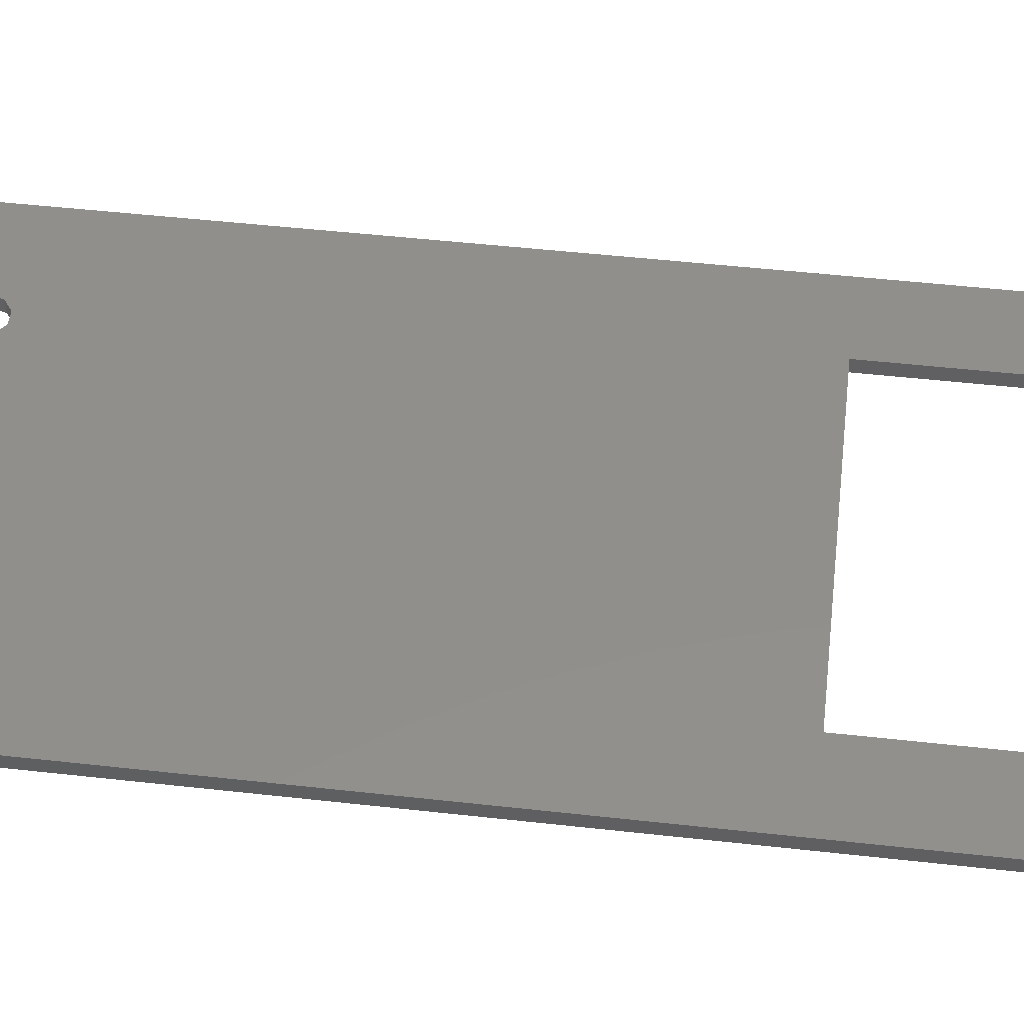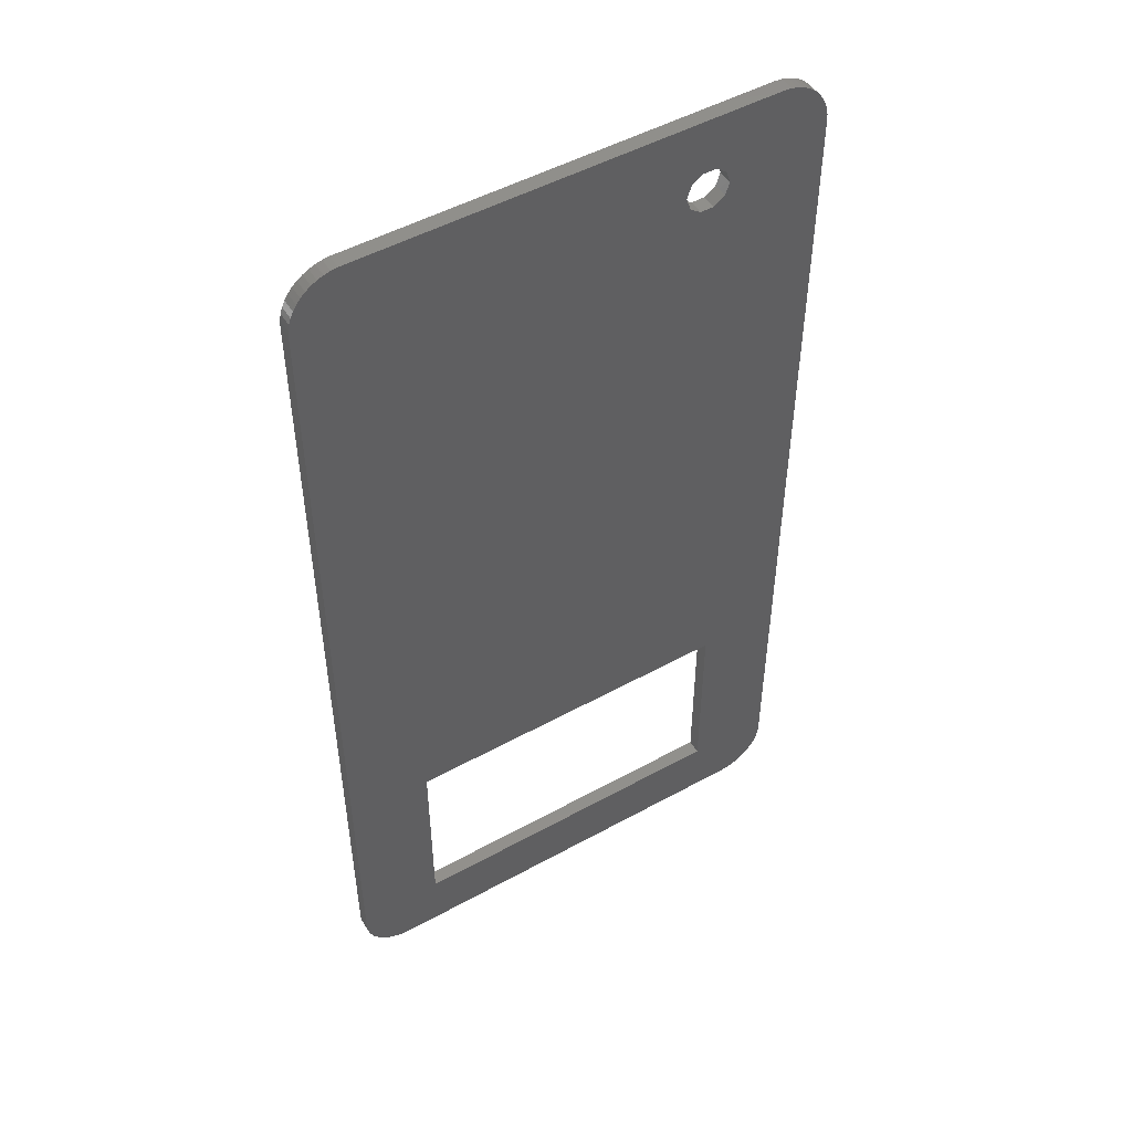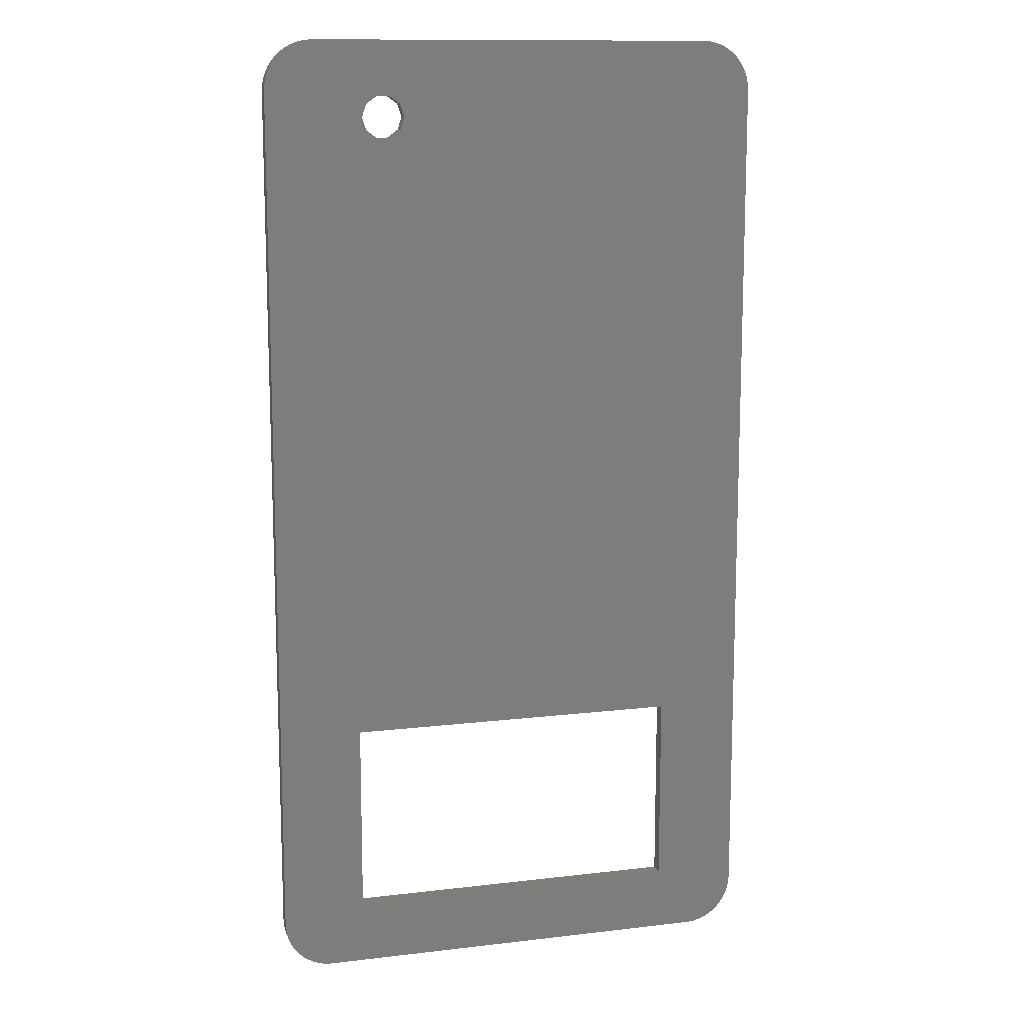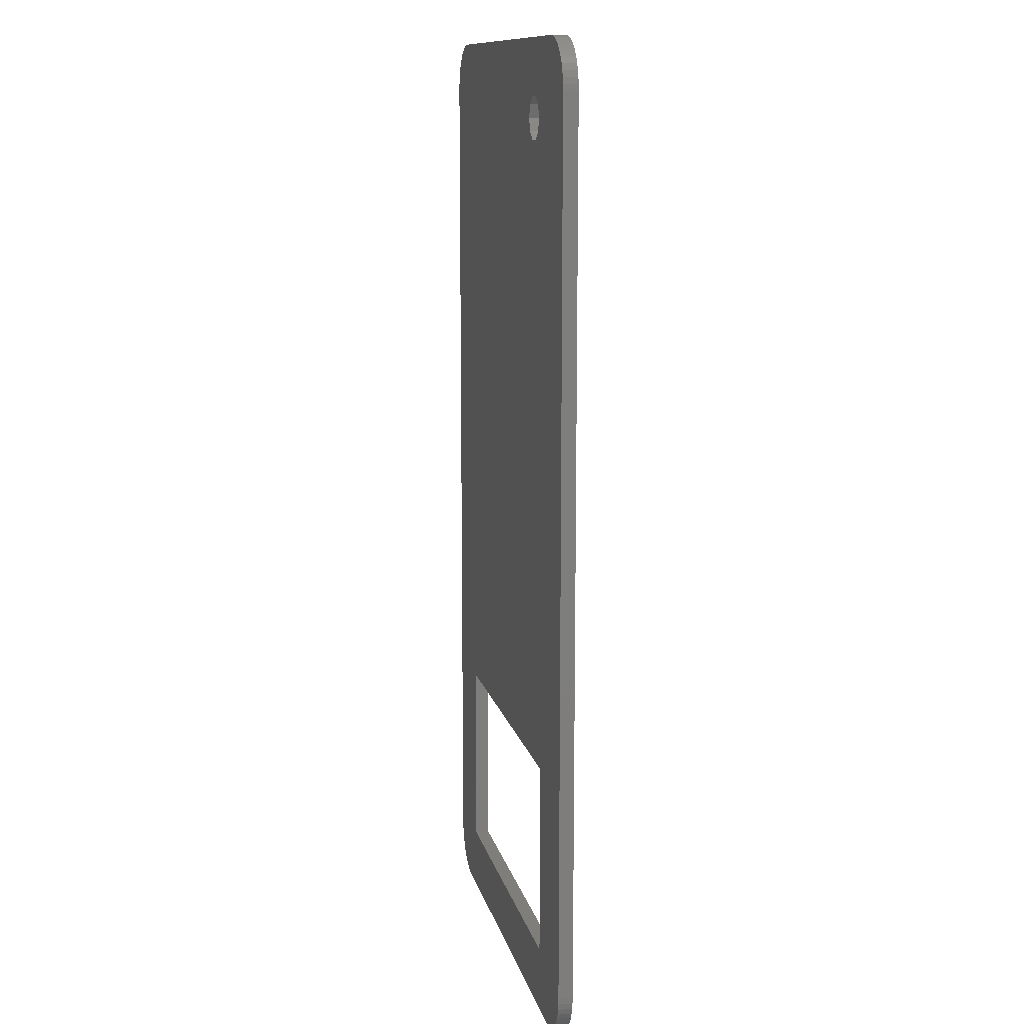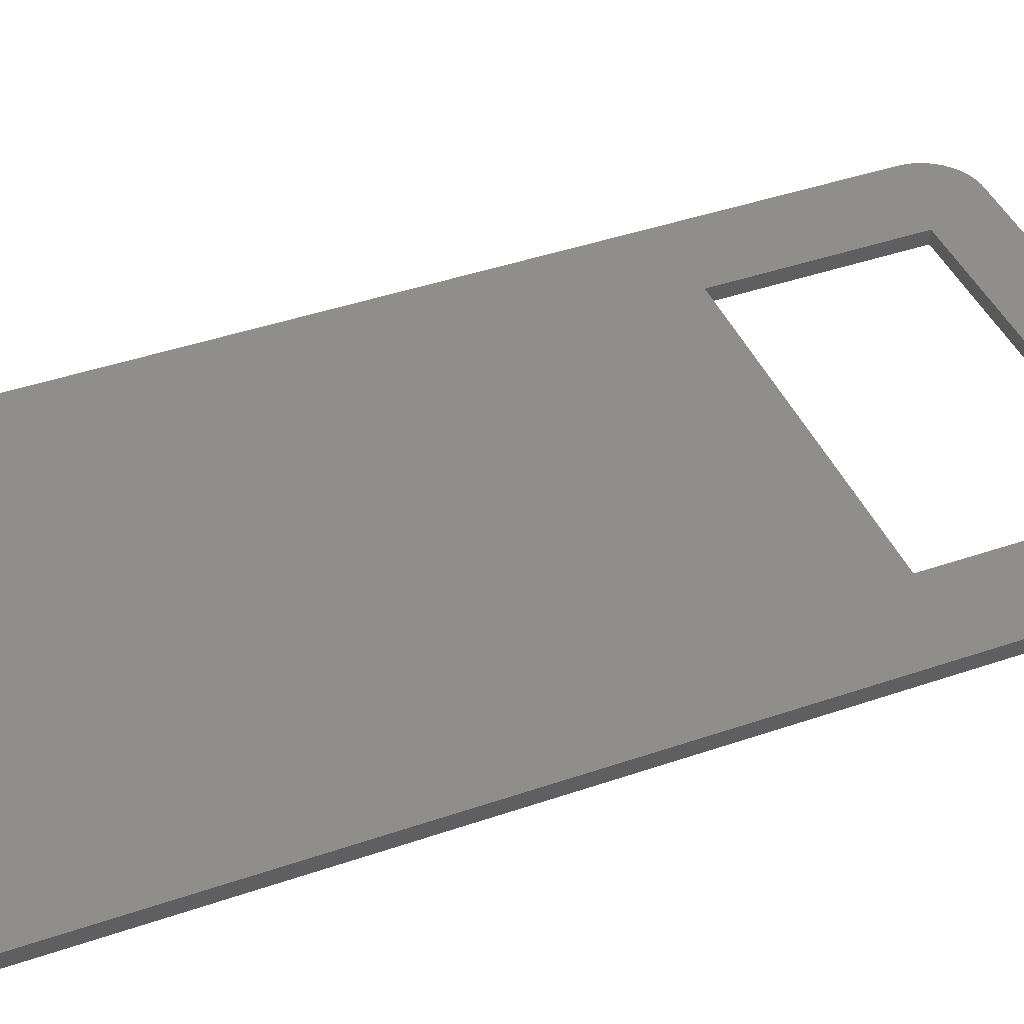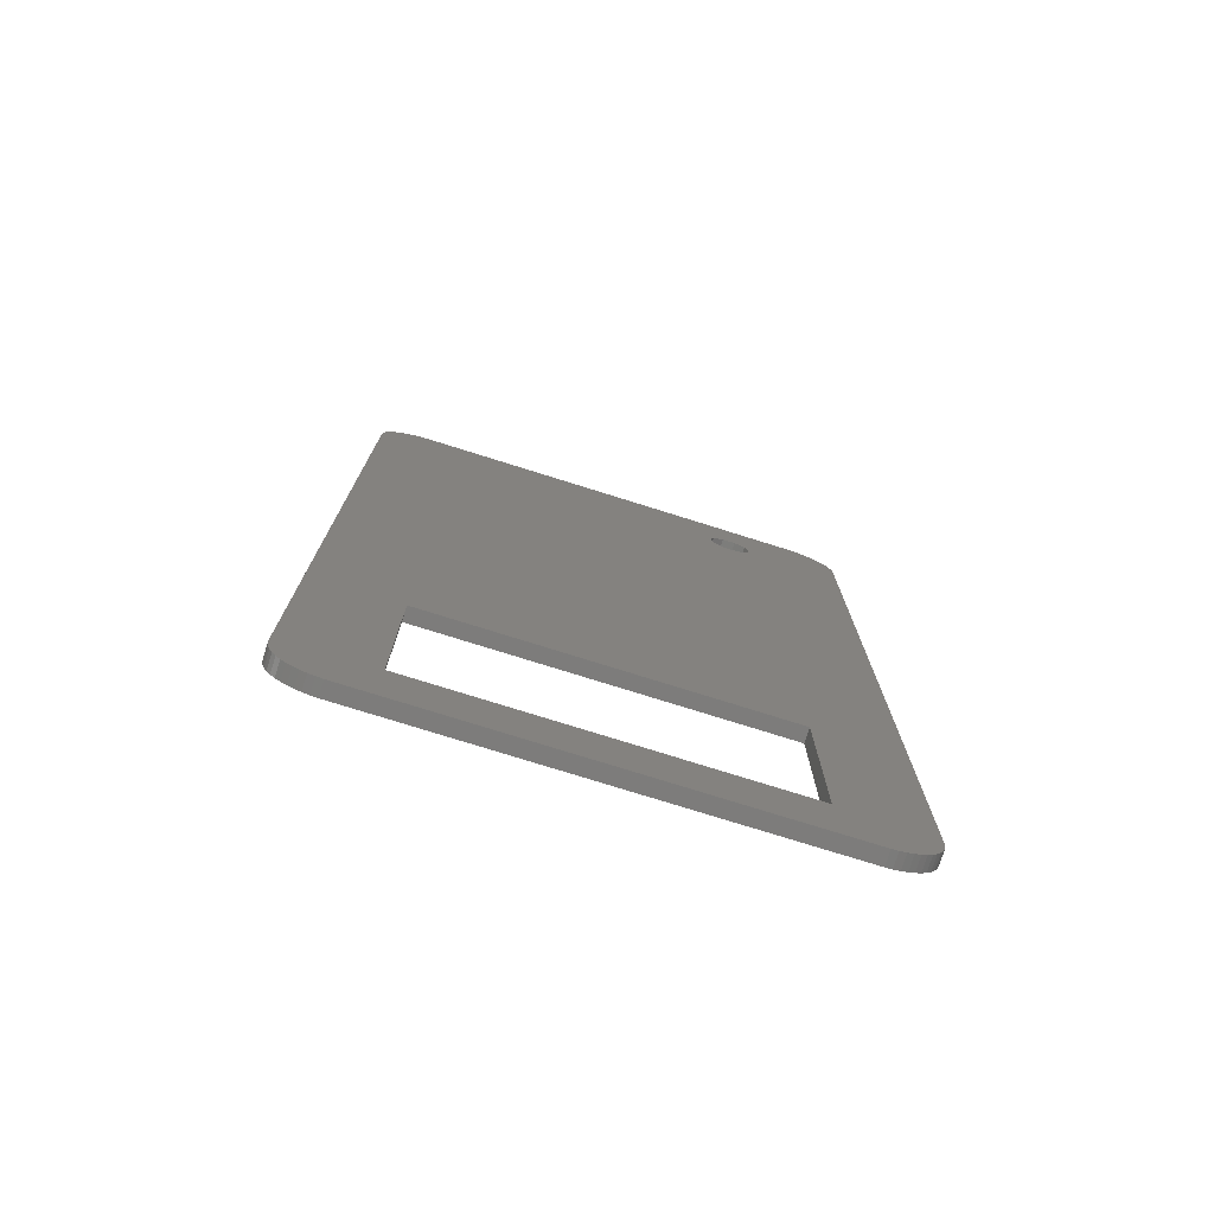
<metadata>
{"format":"stl","ext":"stl","renderer":"f3d","projection":"perspective","resolution":1024,"background":"white","views":[{"elev":50.1,"azim":-83.0,"up":"+Z"},{"elev":50.0,"azim":-31.2,"up":"+Y"},{"elev":12.4,"azim":164.6,"up":"+Y"},{"elev":11.9,"azim":78.0,"up":"+Y"},{"elev":42.7,"azim":-112.3,"up":"+Z"},{"elev":-76.2,"azim":-17.4,"up":"+Y"}]}
</metadata>
<code>
# stl→obj: 136 verts, 276 faces
v -7.938 137.6 2.25
v -8.81 137.7 4.25
v -7.938 137.6 4.25
v -8.81 137.7 2.25
v -2.742 6.673 4.25
v -2.47 7.509 2.25
v -2.47 7.509 4.25
v -2.742 6.673 2.25
v -2.47 132.5 4.25
v -2.742 133.3 2.25
v -2.742 133.3 4.25
v -2.47 132.5 2.25
v -71.88 5.878 2.25
v -72.26 6.673 4.25
v -72.26 6.673 2.25
v -71.88 5.878 4.25
v -72.75 9.25 2.25
v -72.75 130.8 4.25
v -72.75 130.8 2.25
v -72.75 9.25 4.25
v -3.116 134.1 2.25
v -3.116 134.1 4.25
v -66.19 137.7 4.25
v -66.19 137.7 2.25
v -72.69 131.6 4.25
v -72.69 131.6 2.25
v -66.19 2.264 2.25
v -8.81 2.264 4.25
v -66.19 2.264 4.25
v -8.81 2.264 2.25
v -4.788 3.856 2.25
v -4.147 4.458 4.25
v -4.788 3.856 4.25
v -4.147 4.458 2.25
v -2.305 8.373 2.25
v -2.305 8.373 4.25
v -2.25 9.25 2.25
v -2.25 9.25 4.25
v -3.587 134.9 4.25
v -4.147 135.5 2.25
v -4.147 135.5 4.25
v -3.587 134.9 2.25
v -72.53 7.509 2.25
v -72.69 8.373 4.25
v -72.69 8.373 2.25
v -72.53 7.509 4.25
v -70.21 3.856 2.25
v -69.5 3.34 4.25
v -70.21 3.856 4.25
v -69.5 3.34 2.25
v -5.499 3.34 2.25
v -5.499 3.34 4.25
v -3.116 5.878 4.25
v -3.116 5.878 2.25
v -2.25 130.8 2.25
v -2.25 130.8 4.25
v -2.305 131.6 4.25
v -2.305 131.6 2.25
v -6.27 137.1 2.25
v -7.087 137.4 4.25
v -6.27 137.1 4.25
v -7.087 137.4 2.25
v -70.21 136.1 2.25
v -70.85 135.5 4.25
v -70.21 136.1 4.25
v -70.85 135.5 2.25
v -70.85 4.458 2.25
v -71.41 5.136 4.25
v -71.41 5.136 2.25
v -70.85 4.458 4.25
v -3.587 5.136 2.25
v -3.587 5.136 4.25
v -4.788 136.1 2.25
v -5.499 136.7 4.25
v -4.788 136.1 4.25
v -5.499 136.7 2.25
v -67.91 137.4 2.25
v -68.73 137.1 4.25
v -67.91 137.4 4.25
v -68.73 137.1 2.25
v -72.53 132.5 2.25
v -72.26 133.3 4.25
v -72.26 133.3 2.25
v -72.53 132.5 4.25
v -71.88 134.1 4.25
v -71.88 134.1 2.25
v -16.04 126.4 2.25
v -15.75 127.3 2.25
v -16.32 125.5 2.25
v -17.82 124.4 2.25
v -14 38.3 2.25
v -19.68 124.4 2.25
v -61 38.3 2.25
v -21.18 125.5 2.25
v -14 11.3 2.25
v -16.04 128.2 2.25
v -6.27 2.916 2.25
v -7.087 2.593 2.25
v -7.938 2.374 2.25
v -61 11.3 2.25
v -67.06 2.374 2.25
v -16.32 129 2.25
v -17.82 130.1 2.25
v -19.68 130.1 2.25
v -21.18 129 2.25
v -21.75 127.3 2.25
v -67.91 2.593 2.25
v -68.73 2.916 2.25
v -67.06 137.6 2.25
v -69.5 136.7 2.25
v -71.41 134.9 2.25
v -71.41 134.9 4.25
v -69.5 136.7 4.25
v -67.06 137.6 4.25
v -67.91 2.593 4.25
v -68.73 2.916 4.25
v -67.06 2.374 4.25
v -7.087 2.593 4.25
v -7.938 2.374 4.25
v -6.27 2.916 4.25
v -16.32 129 4.25
v -14 38.3 4.25
v -14 11.3 4.25
v -15.75 127.3 4.25
v -15.81 127.1 4.25
v -15.81 127.4 4.25
v -17.82 130.1 4.25
v -19.68 130.1 4.25
v -21.75 127.3 4.25
v -21.18 129 4.25
v -61 38.3 4.25
v -61 11.3 4.25
v -16.32 125.5 4.25
v -17.82 124.4 4.25
v -19.68 124.4 4.25
v -21.18 125.5 4.25
f 1 2 3
f 2 1 4
f 5 6 7
f 6 5 8
f 9 10 11
f 10 9 12
f 13 14 15
f 14 13 16
f 17 18 19
f 18 17 20
f 11 21 22
f 21 11 10
f 4 23 2
f 23 4 24
f 19 25 26
f 25 19 18
f 27 28 29
f 28 27 30
f 31 32 33
f 32 31 34
f 7 35 36
f 35 7 6
f 36 37 38
f 37 36 35
f 39 40 41
f 40 39 42
f 43 44 45
f 44 43 46
f 45 20 17
f 20 45 44
f 15 46 43
f 46 15 14
f 47 48 49
f 48 47 50
f 51 33 52
f 33 51 31
f 53 8 5
f 8 53 54
f 38 55 56
f 55 38 37
f 57 12 9
f 12 57 58
f 56 58 57
f 58 56 55
f 22 42 39
f 42 22 21
f 59 60 61
f 60 59 62
f 63 64 65
f 64 63 66
f 67 68 69
f 68 67 70
f 32 71 72
f 71 32 34
f 72 54 53
f 54 72 71
f 73 74 75
f 74 73 76
f 40 75 41
f 75 40 73
f 76 61 74
f 61 76 59
f 62 3 60
f 3 62 1
f 77 78 79
f 78 77 80
f 81 82 83
f 82 81 84
f 83 85 86
f 85 83 82
f 67 49 70
f 49 67 47
f 69 16 13
f 16 69 68
f 55 87 88
f 55 89 87
f 55 90 89
f 91 92 90
f 93 92 91
f 92 93 94
f 19 94 93
f 95 37 35
f 37 91 55
f 95 35 6
f 90 55 91
f 95 6 8
f 96 55 88
f 95 8 54
f 55 96 58
f 95 54 71
f 58 96 12
f 95 71 34
f 12 96 10
f 95 34 31
f 10 96 21
f 95 31 51
f 21 96 42
f 95 51 97
f 42 96 40
f 95 97 98
f 40 96 73
f 95 98 99
f 73 96 76
f 95 99 30
f 76 96 59
f 37 95 91
f 30 100 95
f 101 100 27
f 27 100 30
f 59 96 62
f 62 96 1
f 1 96 4
f 102 4 96
f 103 4 102
f 104 4 103
f 24 94 19
f 104 24 4
f 105 24 104
f 94 24 106
f 100 17 93
f 107 100 101
f 19 93 17
f 108 100 107
f 106 24 105
f 50 100 108
f 24 19 109
f 47 100 50
f 109 19 77
f 67 100 47
f 77 19 80
f 69 100 67
f 80 19 110
f 13 100 69
f 110 19 63
f 15 100 13
f 63 19 66
f 43 100 15
f 66 19 111
f 45 100 43
f 111 19 86
f 100 45 17
f 86 19 83
f 83 19 81
f 81 19 26
f 26 84 81
f 84 26 25
f 86 112 111
f 112 86 85
f 111 64 66
f 64 111 112
f 110 65 113
f 65 110 63
f 80 113 78
f 113 80 110
f 109 79 114
f 79 109 77
f 24 114 23
f 114 24 109
f 108 115 116
f 115 108 107
f 107 117 115
f 117 107 101
f 50 116 48
f 116 50 108
f 101 29 117
f 29 101 27
f 99 118 119
f 118 99 98
f 30 119 28
f 119 30 99
f 98 120 118
f 120 98 97
f 97 52 120
f 52 97 51
f 121 56 57
f 56 122 38
f 121 57 9
f 123 38 122
f 121 9 11
f 38 123 36
f 121 11 22
f 36 123 7
f 121 22 39
f 7 123 5
f 121 39 41
f 5 123 53
f 121 41 75
f 53 123 72
f 121 75 74
f 72 123 32
f 121 74 61
f 32 123 33
f 121 61 60
f 33 123 52
f 121 60 3
f 52 123 120
f 121 3 2
f 120 123 118
f 118 123 119
f 56 124 125
f 56 126 124
f 56 121 126
f 2 127 121
f 2 128 127
f 23 129 130
f 129 18 131
f 129 23 18
f 128 23 130
f 23 128 2
f 119 123 28
f 132 28 123
f 132 29 28
f 20 131 18
f 18 23 114
f 131 20 132
f 18 114 79
f 44 132 20
f 18 79 78
f 132 117 29
f 18 78 113
f 132 115 117
f 18 113 65
f 132 116 115
f 18 65 64
f 132 48 116
f 18 64 112
f 132 49 48
f 18 112 85
f 132 70 49
f 18 85 82
f 132 68 70
f 18 82 84
f 132 16 68
f 18 84 25
f 132 14 16
f 132 46 14
f 132 44 46
f 56 125 133
f 56 133 134
f 56 134 122
f 135 122 134
f 131 135 136
f 131 136 129
f 135 131 122
f 129 105 130
f 105 129 106
f 105 128 130
f 128 105 104
f 133 87 89
f 87 133 125
f 104 127 128
f 127 104 103
f 90 135 134
f 135 90 92
f 92 136 135
f 136 92 94
f 136 106 129
f 106 136 94
f 96 121 102
f 121 96 126
f 103 121 127
f 121 103 102
f 88 126 96
f 126 88 124
f 88 125 124
f 125 88 87
f 89 134 133
f 134 89 90
f 95 122 91
f 122 95 123
f 132 93 131
f 93 132 100
f 95 132 123
f 132 95 100
f 93 122 131
f 122 93 91

</code>
